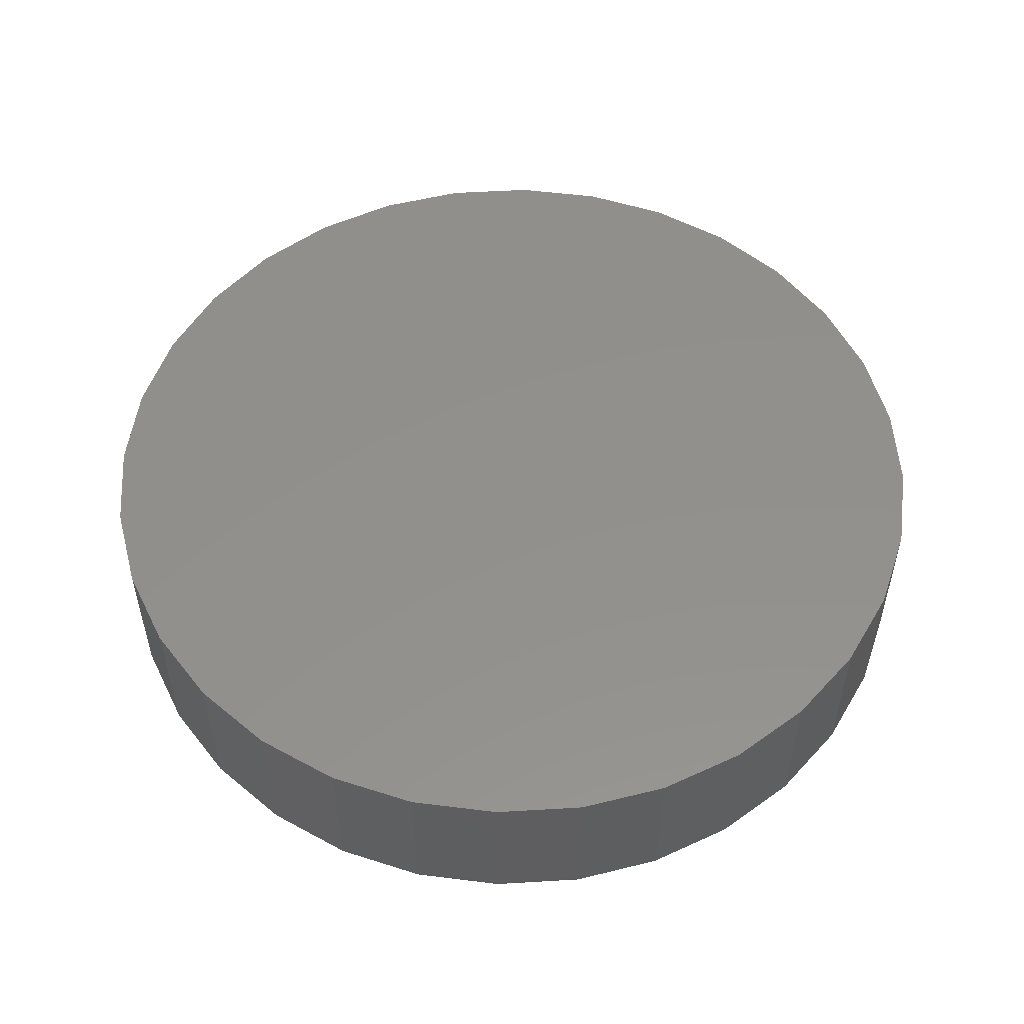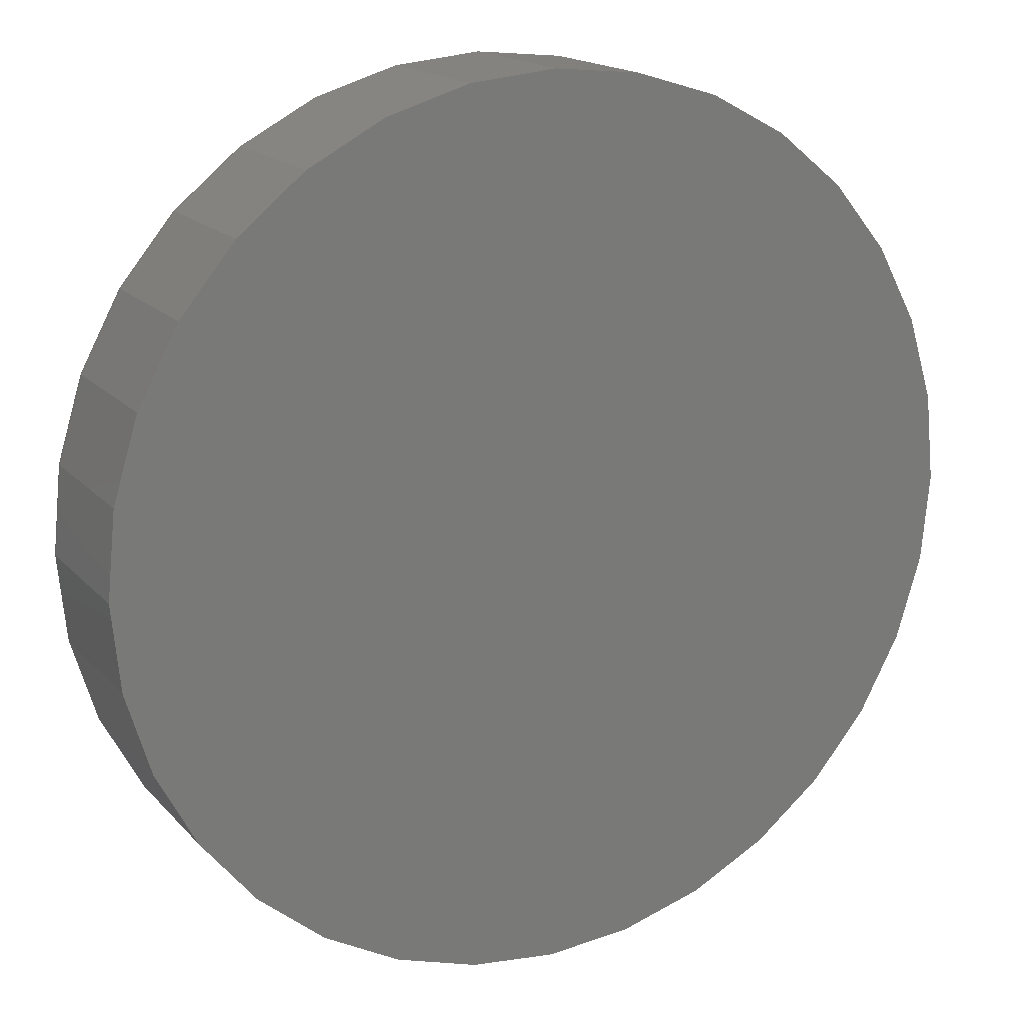
<metadata>
{"format":"stl","ext":"stl","renderer":"f3d","projection":"perspective","resolution":1024,"background":"white","views":[{"elev":53.3,"azim":-178.0,"up":"+Z"},{"elev":16.8,"azim":-27.2,"up":"+Y"}]}
</metadata>
<code>
# stl→obj: 320 verts, 636 faces
v 0.007895 0.7266 -0.1484
v 0.1497 0.7127 -0.1484
v -0.1339 0.7127 -0.1484
v 0.007895 -0.7266 -0.1484
v -0.1339 -0.7127 -0.1484
v 0.1497 -0.7127 -0.1484
v -0.2702 -0.6713 -0.1484
v 0.286 -0.6713 -0.1484
v -0.3958 -0.6042 -0.1484
v 0.4116 -0.6042 -0.1484
v -0.5059 -0.5138 -0.1484
v 0.5217 -0.5138 -0.1484
v -0.5963 -0.4037 -0.1484
v 0.6121 -0.4037 -0.1484
v -0.6634 -0.2781 -0.1484
v 0.6792 -0.2781 -0.1484
v -0.7048 -0.1418 -0.1484
v 0.7206 -0.1418 -0.1484
v -0.7188 -2.882e-16 -0.1484
v 0.7345 -8.778e-16 -0.1484
v -0.7048 0.1418 -0.1484
v 0.7206 0.1418 -0.1484
v -0.6634 0.2781 -0.1484
v 0.6792 0.2781 -0.1484
v -0.5963 0.4037 -0.1484
v 0.6121 0.4037 -0.1484
v -0.5059 0.5138 -0.1484
v 0.5217 0.5138 -0.1484
v -0.3958 0.6042 -0.1484
v 0.4116 0.6042 -0.1484
v -0.2702 0.6713 -0.1484
v 0.286 0.6713 -0.1484
v 0.7658 -8.588e-16 -0.1172
v 0.7658 0 0.1484
v 0.7512 -0.1479 -0.1172
v 0.7512 -0.1479 0.1484
v 0.7081 -0.29 -0.1172
v 0.7081 -0.29 0.1484
v 0.6381 -0.4211 -0.1172
v 0.6381 -0.4211 0.1484
v 0.5438 -0.5359 -0.1172
v 0.5438 -0.5359 0.1484
v 0.429 -0.6302 -0.1172
v 0.429 -0.6302 0.1484
v 0.2979 -0.7002 -0.1172
v 0.2979 -0.7002 0.1484
v 0.1558 -0.7433 -0.1172
v 0.1558 -0.7433 0.1484
v 0.007895 -0.7579 -0.1172
v 0.007895 -0.7579 0.1484
v -0.14 -0.7433 -0.1172
v -0.14 -0.7433 0.1484
v -0.2821 -0.7002 -0.1172
v -0.2821 -0.7002 0.1484
v -0.4132 -0.6302 -0.1172
v -0.4132 -0.6302 0.1484
v -0.528 -0.5359 -0.1172
v -0.528 -0.5359 0.1484
v -0.6223 -0.4211 -0.1172
v -0.6223 -0.4211 0.1484
v -0.6923 -0.29 -0.1172
v -0.6923 -0.29 0.1484
v -0.7354 -0.1479 -0.1172
v -0.7354 -0.1479 0.1484
v -0.75 9.281e-17 -0.1172
v -0.75 9.281e-17 0.1484
v -0.7354 0.1479 -0.1172
v -0.7354 0.1479 0.1484
v -0.6923 0.29 -0.1172
v -0.6923 0.29 0.1484
v -0.6223 0.4211 -0.1172
v -0.6223 0.4211 0.1484
v -0.528 0.5359 -0.1172
v -0.528 0.5359 0.1484
v -0.4132 0.6302 -0.1172
v -0.4132 0.6302 0.1484
v -0.2821 0.7002 -0.1172
v -0.2821 0.7002 0.1484
v -0.14 0.7433 -0.1172
v -0.14 0.7433 0.1484
v 0.007895 0.7579 -0.1172
v 0.007895 0.7579 0.1484
v 0.1558 0.7433 -0.1172
v 0.1558 0.7433 0.1484
v 0.2979 0.7002 -0.1172
v 0.2979 0.7002 0.1484
v 0.429 0.6302 -0.1172
v 0.429 0.6302 0.1484
v 0.5438 0.5359 -0.1172
v 0.5438 0.5359 0.1484
v 0.6381 0.4211 -0.1172
v 0.6381 0.4211 0.1484
v 0.7081 0.29 -0.1172
v 0.7081 0.29 0.1484
v 0.7512 0.1479 -0.1172
v 0.7512 0.1479 0.1484
v -0.7494 -2.776e-16 -0.1233
v -0.7348 0.1477 -0.1233
v -0.7476 -2.776e-16 -0.1291
v -0.7331 0.1474 -0.1291
v -0.7447 -3.331e-16 -0.1345
v -0.7303 0.1468 -0.1345
v -0.7408 -2.22e-16 -0.1393
v -0.7265 0.1461 -0.1393
v -0.7361 -2.22e-16 -0.1432
v -0.7218 0.1451 -0.1432
v -0.7307 -2.22e-16 -0.1461
v -0.7165 0.1441 -0.1461
v -0.7248 -2.22e-16 -0.1478
v -0.7108 0.143 -0.1478
v 0.7506 0.1477 -0.1233
v 0.7652 -8.882e-16 -0.1233
v 0.7489 0.1474 -0.1291
v 0.7634 -8.882e-16 -0.1291
v 0.7461 0.1468 -0.1345
v 0.7605 -8.327e-16 -0.1345
v 0.7422 0.1461 -0.1393
v 0.7566 -8.327e-16 -0.1393
v 0.7376 0.1451 -0.1432
v 0.7519 -8.882e-16 -0.1432
v 0.7323 0.1441 -0.1461
v 0.7465 -8.327e-16 -0.1461
v 0.7266 0.143 -0.1478
v 0.7406 -8.882e-16 -0.1478
v 0.7075 0.2898 -0.1233
v 0.7059 0.2891 -0.1291
v 0.7032 0.288 -0.1345
v 0.6996 0.2865 -0.1393
v 0.6953 0.2847 -0.1432
v 0.6903 0.2827 -0.1461
v 0.6849 0.2804 -0.1478
v 0.6376 0.4207 -0.1233
v 0.6361 0.4197 -0.1291
v 0.6337 0.4181 -0.1345
v 0.6305 0.416 -0.1393
v 0.6265 0.4133 -0.1432
v 0.622 0.4103 -0.1461
v 0.6171 0.4071 -0.1478
v 0.5434 0.5355 -0.1233
v 0.5421 0.5342 -0.1291
v 0.5401 0.5322 -0.1345
v 0.5373 0.5294 -0.1393
v 0.534 0.5261 -0.1432
v 0.5302 0.5223 -0.1461
v 0.526 0.5181 -0.1478
v 0.4286 0.6297 -0.1233
v 0.4276 0.6282 -0.1291
v 0.426 0.6258 -0.1345
v 0.4239 0.6226 -0.1393
v 0.4212 0.6186 -0.1432
v 0.4182 0.6141 -0.1461
v 0.415 0.6093 -0.1478
v 0.2977 0.6996 -0.1233
v 0.297 0.698 -0.1291
v 0.2959 0.6953 -0.1345
v 0.2944 0.6917 -0.1393
v 0.2926 0.6874 -0.1432
v 0.2905 0.6824 -0.1461
v 0.2883 0.677 -0.1478
v 0.1556 0.7427 -0.1233
v 0.1553 0.741 -0.1291
v 0.1547 0.7382 -0.1345
v 0.154 0.7344 -0.1393
v 0.153 0.7297 -0.1432
v 0.152 0.7244 -0.1461
v 0.1508 0.7187 -0.1478
v 0.007895 0.7573 -0.1233
v 0.007895 0.7555 -0.1291
v 0.007895 0.7526 -0.1345
v 0.007895 0.7487 -0.1393
v 0.007895 0.744 -0.1432
v 0.007895 0.7386 -0.1461
v 0.007895 0.7327 -0.1478
v -0.1398 0.7427 -0.1233
v -0.1395 0.741 -0.1291
v -0.1389 0.7382 -0.1345
v -0.1382 0.7344 -0.1393
v -0.1373 0.7297 -0.1432
v -0.1362 0.7244 -0.1461
v -0.1351 0.7187 -0.1478
v -0.2819 0.6996 -0.1233
v -0.2812 0.698 -0.1291
v -0.2801 0.6953 -0.1345
v -0.2786 0.6917 -0.1393
v -0.2768 0.6874 -0.1432
v -0.2748 0.6824 -0.1461
v -0.2725 0.677 -0.1478
v -0.4128 0.6297 -0.1233
v -0.4118 0.6282 -0.1291
v -0.4102 0.6258 -0.1345
v -0.4081 0.6226 -0.1393
v -0.4055 0.6186 -0.1432
v -0.4025 0.6141 -0.1461
v -0.3992 0.6093 -0.1478
v -0.5276 0.5355 -0.1233
v -0.5263 0.5342 -0.1291
v -0.5243 0.5322 -0.1345
v -0.5215 0.5294 -0.1393
v -0.5182 0.5261 -0.1432
v -0.5144 0.5223 -0.1461
v -0.5102 0.5181 -0.1478
v -0.6218 0.4207 -0.1233
v -0.6203 0.4197 -0.1291
v -0.6179 0.4181 -0.1345
v -0.6147 0.416 -0.1393
v -0.6107 0.4133 -0.1432
v -0.6062 0.4103 -0.1461
v -0.6014 0.4071 -0.1478
v -0.6918 0.2898 -0.1233
v -0.6901 0.2891 -0.1291
v -0.6874 0.288 -0.1345
v -0.6839 0.2865 -0.1393
v -0.6795 0.2847 -0.1432
v -0.6745 0.2827 -0.1461
v -0.6691 0.2804 -0.1478
v 0.7506 -0.1477 -0.1233
v 0.7489 -0.1474 -0.1291
v 0.7461 -0.1468 -0.1345
v 0.7422 -0.1461 -0.1393
v 0.7376 -0.1451 -0.1432
v 0.7323 -0.1441 -0.1461
v 0.7266 -0.143 -0.1478
v -0.7348 -0.1477 -0.1233
v -0.7331 -0.1474 -0.1291
v -0.7303 -0.1468 -0.1345
v -0.7265 -0.1461 -0.1393
v -0.7218 -0.1451 -0.1432
v -0.7165 -0.1441 -0.1461
v -0.7108 -0.143 -0.1478
v -0.6918 -0.2898 -0.1233
v -0.6901 -0.2891 -0.1291
v -0.6874 -0.288 -0.1345
v -0.6839 -0.2865 -0.1393
v -0.6795 -0.2847 -0.1432
v -0.6745 -0.2827 -0.1461
v -0.6691 -0.2804 -0.1478
v -0.6218 -0.4207 -0.1233
v -0.6203 -0.4197 -0.1291
v -0.6179 -0.4181 -0.1345
v -0.6147 -0.416 -0.1393
v -0.6107 -0.4133 -0.1432
v -0.6062 -0.4103 -0.1461
v -0.6014 -0.4071 -0.1478
v -0.5276 -0.5355 -0.1233
v -0.5263 -0.5342 -0.1291
v -0.5243 -0.5322 -0.1345
v -0.5215 -0.5294 -0.1393
v -0.5182 -0.5261 -0.1432
v -0.5144 -0.5223 -0.1461
v -0.5102 -0.5181 -0.1478
v -0.4128 -0.6297 -0.1233
v -0.4118 -0.6282 -0.1291
v -0.4102 -0.6258 -0.1345
v -0.4081 -0.6226 -0.1393
v -0.4055 -0.6186 -0.1432
v -0.4025 -0.6141 -0.1461
v -0.3992 -0.6093 -0.1478
v -0.2819 -0.6996 -0.1233
v -0.2812 -0.698 -0.1291
v -0.2801 -0.6953 -0.1345
v -0.2786 -0.6917 -0.1393
v -0.2768 -0.6874 -0.1432
v -0.2748 -0.6824 -0.1461
v -0.2725 -0.677 -0.1478
v -0.1398 -0.7427 -0.1233
v -0.1395 -0.741 -0.1291
v -0.1389 -0.7382 -0.1345
v -0.1382 -0.7344 -0.1393
v -0.1373 -0.7297 -0.1432
v -0.1362 -0.7244 -0.1461
v -0.1351 -0.7187 -0.1478
v 0.007895 -0.7573 -0.1233
v 0.007895 -0.7555 -0.1291
v 0.007895 -0.7526 -0.1345
v 0.007895 -0.7487 -0.1393
v 0.007895 -0.744 -0.1432
v 0.007895 -0.7386 -0.1461
v 0.007895 -0.7327 -0.1478
v 0.1556 -0.7427 -0.1233
v 0.1553 -0.741 -0.1291
v 0.1547 -0.7382 -0.1345
v 0.154 -0.7344 -0.1393
v 0.153 -0.7297 -0.1432
v 0.152 -0.7244 -0.1461
v 0.1508 -0.7187 -0.1478
v 0.2977 -0.6996 -0.1233
v 0.297 -0.698 -0.1291
v 0.2959 -0.6953 -0.1345
v 0.2944 -0.6917 -0.1393
v 0.2926 -0.6874 -0.1432
v 0.2905 -0.6824 -0.1461
v 0.2883 -0.677 -0.1478
v 0.4286 -0.6297 -0.1233
v 0.4276 -0.6282 -0.1291
v 0.426 -0.6258 -0.1345
v 0.4239 -0.6226 -0.1393
v 0.4212 -0.6186 -0.1432
v 0.4182 -0.6141 -0.1461
v 0.415 -0.6093 -0.1478
v 0.5434 -0.5355 -0.1233
v 0.5421 -0.5342 -0.1291
v 0.5401 -0.5322 -0.1345
v 0.5373 -0.5294 -0.1393
v 0.534 -0.5261 -0.1432
v 0.5302 -0.5223 -0.1461
v 0.526 -0.5181 -0.1478
v 0.6376 -0.4207 -0.1233
v 0.6361 -0.4197 -0.1291
v 0.6337 -0.4181 -0.1345
v 0.6305 -0.416 -0.1393
v 0.6265 -0.4133 -0.1432
v 0.622 -0.4103 -0.1461
v 0.6171 -0.4071 -0.1478
v 0.7075 -0.2898 -0.1233
v 0.7059 -0.2891 -0.1291
v 0.7032 -0.288 -0.1345
v 0.6996 -0.2865 -0.1393
v 0.6953 -0.2847 -0.1432
v 0.6903 -0.2827 -0.1461
v 0.6849 -0.2804 -0.1478
f 1 2 3
f 4 5 6
f 6 5 7
f 6 7 8
f 8 7 9
f 8 9 10
f 10 9 11
f 10 11 12
f 12 11 13
f 12 13 14
f 14 13 15
f 14 15 16
f 16 15 17
f 16 17 18
f 18 17 19
f 18 19 20
f 20 19 21
f 20 21 22
f 22 21 23
f 22 23 24
f 24 23 25
f 24 25 26
f 26 25 27
f 26 27 28
f 28 27 29
f 28 29 30
f 30 29 31
f 30 31 32
f 32 31 3
f 32 3 2
f 33 34 35
f 35 34 36
f 35 36 37
f 37 36 38
f 37 38 39
f 39 38 40
f 39 40 41
f 41 40 42
f 41 42 43
f 43 42 44
f 43 44 45
f 45 44 46
f 45 46 47
f 47 46 48
f 47 48 49
f 49 48 50
f 49 50 51
f 51 50 52
f 51 52 53
f 53 52 54
f 53 54 55
f 55 54 56
f 55 56 57
f 57 56 58
f 57 58 59
f 59 58 60
f 59 60 61
f 61 60 62
f 61 62 63
f 63 62 64
f 63 64 65
f 65 64 66
f 65 66 67
f 67 66 68
f 67 68 69
f 69 68 70
f 69 70 71
f 71 70 72
f 71 72 73
f 73 72 74
f 73 74 75
f 75 74 76
f 75 76 77
f 77 76 78
f 77 78 79
f 79 78 80
f 79 80 81
f 81 80 82
f 81 82 83
f 83 82 84
f 83 84 85
f 85 84 86
f 85 86 87
f 87 86 88
f 87 88 89
f 89 88 90
f 89 90 91
f 91 90 92
f 91 92 93
f 93 92 94
f 93 94 95
f 95 94 96
f 95 96 33
f 33 96 34
f 65 67 97
f 97 67 98
f 97 98 99
f 99 98 100
f 99 100 101
f 101 100 102
f 101 102 103
f 103 102 104
f 103 104 105
f 105 104 106
f 105 106 107
f 107 106 108
f 107 108 109
f 109 108 110
f 109 110 19
f 19 110 21
f 95 33 111
f 111 33 112
f 111 112 113
f 113 112 114
f 113 114 115
f 115 114 116
f 115 116 117
f 117 116 118
f 117 118 119
f 119 118 120
f 119 120 121
f 121 120 122
f 121 122 123
f 123 122 124
f 123 124 22
f 22 124 20
f 93 95 125
f 125 95 111
f 125 111 126
f 126 111 113
f 126 113 127
f 127 113 115
f 127 115 128
f 128 115 117
f 128 117 129
f 129 117 119
f 129 119 130
f 130 119 121
f 130 121 131
f 131 121 123
f 131 123 24
f 24 123 22
f 91 93 132
f 132 93 125
f 132 125 133
f 133 125 126
f 133 126 134
f 134 126 127
f 134 127 135
f 135 127 128
f 135 128 136
f 136 128 129
f 136 129 137
f 137 129 130
f 137 130 138
f 138 130 131
f 138 131 26
f 26 131 24
f 89 91 139
f 139 91 132
f 139 132 140
f 140 132 133
f 140 133 141
f 141 133 134
f 141 134 142
f 142 134 135
f 142 135 143
f 143 135 136
f 143 136 144
f 144 136 137
f 144 137 145
f 145 137 138
f 145 138 28
f 28 138 26
f 87 89 146
f 146 89 139
f 146 139 147
f 147 139 140
f 147 140 148
f 148 140 141
f 148 141 149
f 149 141 142
f 149 142 150
f 150 142 143
f 150 143 151
f 151 143 144
f 151 144 152
f 152 144 145
f 152 145 30
f 30 145 28
f 85 87 153
f 153 87 146
f 153 146 154
f 154 146 147
f 154 147 155
f 155 147 148
f 155 148 156
f 156 148 149
f 156 149 157
f 157 149 150
f 157 150 158
f 158 150 151
f 158 151 159
f 159 151 152
f 159 152 32
f 32 152 30
f 83 85 160
f 160 85 153
f 160 153 161
f 161 153 154
f 161 154 162
f 162 154 155
f 162 155 163
f 163 155 156
f 163 156 164
f 164 156 157
f 164 157 165
f 165 157 158
f 165 158 166
f 166 158 159
f 166 159 2
f 2 159 32
f 81 83 167
f 167 83 160
f 167 160 168
f 168 160 161
f 168 161 169
f 169 161 162
f 169 162 170
f 170 162 163
f 170 163 171
f 171 163 164
f 171 164 172
f 172 164 165
f 172 165 173
f 173 165 166
f 173 166 1
f 1 166 2
f 79 81 174
f 174 81 167
f 174 167 175
f 175 167 168
f 175 168 176
f 176 168 169
f 176 169 177
f 177 169 170
f 177 170 178
f 178 170 171
f 178 171 179
f 179 171 172
f 179 172 180
f 180 172 173
f 180 173 3
f 3 173 1
f 77 79 181
f 181 79 174
f 181 174 182
f 182 174 175
f 182 175 183
f 183 175 176
f 183 176 184
f 184 176 177
f 184 177 185
f 185 177 178
f 185 178 186
f 186 178 179
f 186 179 187
f 187 179 180
f 187 180 31
f 31 180 3
f 75 77 188
f 188 77 181
f 188 181 189
f 189 181 182
f 189 182 190
f 190 182 183
f 190 183 191
f 191 183 184
f 191 184 192
f 192 184 185
f 192 185 193
f 193 185 186
f 193 186 194
f 194 186 187
f 194 187 29
f 29 187 31
f 73 75 195
f 195 75 188
f 195 188 196
f 196 188 189
f 196 189 197
f 197 189 190
f 197 190 198
f 198 190 191
f 198 191 199
f 199 191 192
f 199 192 200
f 200 192 193
f 200 193 201
f 201 193 194
f 201 194 27
f 27 194 29
f 71 73 202
f 202 73 195
f 202 195 203
f 203 195 196
f 203 196 204
f 204 196 197
f 204 197 205
f 205 197 198
f 205 198 206
f 206 198 199
f 206 199 207
f 207 199 200
f 207 200 208
f 208 200 201
f 208 201 25
f 25 201 27
f 69 71 209
f 209 71 202
f 209 202 210
f 210 202 203
f 210 203 211
f 211 203 204
f 211 204 212
f 212 204 205
f 212 205 213
f 213 205 206
f 213 206 214
f 214 206 207
f 214 207 215
f 215 207 208
f 215 208 23
f 23 208 25
f 67 69 98
f 98 69 209
f 98 209 100
f 100 209 210
f 100 210 102
f 102 210 211
f 102 211 104
f 104 211 212
f 104 212 106
f 106 212 213
f 106 213 108
f 108 213 214
f 108 214 110
f 110 214 215
f 110 215 21
f 21 215 23
f 33 35 112
f 112 35 216
f 112 216 114
f 114 216 217
f 114 217 116
f 116 217 218
f 116 218 118
f 118 218 219
f 118 219 120
f 120 219 220
f 120 220 122
f 122 220 221
f 122 221 124
f 124 221 222
f 124 222 20
f 20 222 18
f 63 65 223
f 223 65 97
f 223 97 224
f 224 97 99
f 224 99 225
f 225 99 101
f 225 101 226
f 226 101 103
f 226 103 227
f 227 103 105
f 227 105 228
f 228 105 107
f 228 107 229
f 229 107 109
f 229 109 17
f 17 109 19
f 61 63 230
f 230 63 223
f 230 223 231
f 231 223 224
f 231 224 232
f 232 224 225
f 232 225 233
f 233 225 226
f 233 226 234
f 234 226 227
f 234 227 235
f 235 227 228
f 235 228 236
f 236 228 229
f 236 229 15
f 15 229 17
f 59 61 237
f 237 61 230
f 237 230 238
f 238 230 231
f 238 231 239
f 239 231 232
f 239 232 240
f 240 232 233
f 240 233 241
f 241 233 234
f 241 234 242
f 242 234 235
f 242 235 243
f 243 235 236
f 243 236 13
f 13 236 15
f 57 59 244
f 244 59 237
f 244 237 245
f 245 237 238
f 245 238 246
f 246 238 239
f 246 239 247
f 247 239 240
f 247 240 248
f 248 240 241
f 248 241 249
f 249 241 242
f 249 242 250
f 250 242 243
f 250 243 11
f 11 243 13
f 55 57 251
f 251 57 244
f 251 244 252
f 252 244 245
f 252 245 253
f 253 245 246
f 253 246 254
f 254 246 247
f 254 247 255
f 255 247 248
f 255 248 256
f 256 248 249
f 256 249 257
f 257 249 250
f 257 250 9
f 9 250 11
f 53 55 258
f 258 55 251
f 258 251 259
f 259 251 252
f 259 252 260
f 260 252 253
f 260 253 261
f 261 253 254
f 261 254 262
f 262 254 255
f 262 255 263
f 263 255 256
f 263 256 264
f 264 256 257
f 264 257 7
f 7 257 9
f 51 53 265
f 265 53 258
f 265 258 266
f 266 258 259
f 266 259 267
f 267 259 260
f 267 260 268
f 268 260 261
f 268 261 269
f 269 261 262
f 269 262 270
f 270 262 263
f 270 263 271
f 271 263 264
f 271 264 5
f 5 264 7
f 49 51 272
f 272 51 265
f 272 265 273
f 273 265 266
f 273 266 274
f 274 266 267
f 274 267 275
f 275 267 268
f 275 268 276
f 276 268 269
f 276 269 277
f 277 269 270
f 277 270 278
f 278 270 271
f 278 271 4
f 4 271 5
f 47 49 279
f 279 49 272
f 279 272 280
f 280 272 273
f 280 273 281
f 281 273 274
f 281 274 282
f 282 274 275
f 282 275 283
f 283 275 276
f 283 276 284
f 284 276 277
f 284 277 285
f 285 277 278
f 285 278 6
f 6 278 4
f 45 47 286
f 286 47 279
f 286 279 287
f 287 279 280
f 287 280 288
f 288 280 281
f 288 281 289
f 289 281 282
f 289 282 290
f 290 282 283
f 290 283 291
f 291 283 284
f 291 284 292
f 292 284 285
f 292 285 8
f 8 285 6
f 43 45 293
f 293 45 286
f 293 286 294
f 294 286 287
f 294 287 295
f 295 287 288
f 295 288 296
f 296 288 289
f 296 289 297
f 297 289 290
f 297 290 298
f 298 290 291
f 298 291 299
f 299 291 292
f 299 292 10
f 10 292 8
f 41 43 300
f 300 43 293
f 300 293 301
f 301 293 294
f 301 294 302
f 302 294 295
f 302 295 303
f 303 295 296
f 303 296 304
f 304 296 297
f 304 297 305
f 305 297 298
f 305 298 306
f 306 298 299
f 306 299 12
f 12 299 10
f 39 41 307
f 307 41 300
f 307 300 308
f 308 300 301
f 308 301 309
f 309 301 302
f 309 302 310
f 310 302 303
f 310 303 311
f 311 303 304
f 311 304 312
f 312 304 305
f 312 305 313
f 313 305 306
f 313 306 14
f 14 306 12
f 37 39 314
f 314 39 307
f 314 307 315
f 315 307 308
f 315 308 316
f 316 308 309
f 316 309 317
f 317 309 310
f 317 310 318
f 318 310 311
f 318 311 319
f 319 311 312
f 319 312 320
f 320 312 313
f 320 313 16
f 16 313 14
f 35 37 216
f 216 37 314
f 216 314 217
f 217 314 315
f 217 315 218
f 218 315 316
f 218 316 219
f 219 316 317
f 219 317 220
f 220 317 318
f 220 318 221
f 221 318 319
f 221 319 222
f 222 319 320
f 222 320 18
f 18 320 16
f 80 84 82
f 84 80 86
f 86 80 78
f 86 78 88
f 88 78 76
f 88 76 90
f 90 76 74
f 90 74 92
f 92 74 72
f 92 72 94
f 94 72 70
f 94 70 96
f 96 70 68
f 96 68 34
f 34 68 66
f 34 66 36
f 36 66 64
f 36 64 38
f 38 64 62
f 38 62 40
f 40 62 60
f 40 60 42
f 42 60 58
f 42 58 44
f 44 58 56
f 44 56 46
f 46 56 54
f 46 54 48
f 48 54 52
f 48 52 50

</code>
